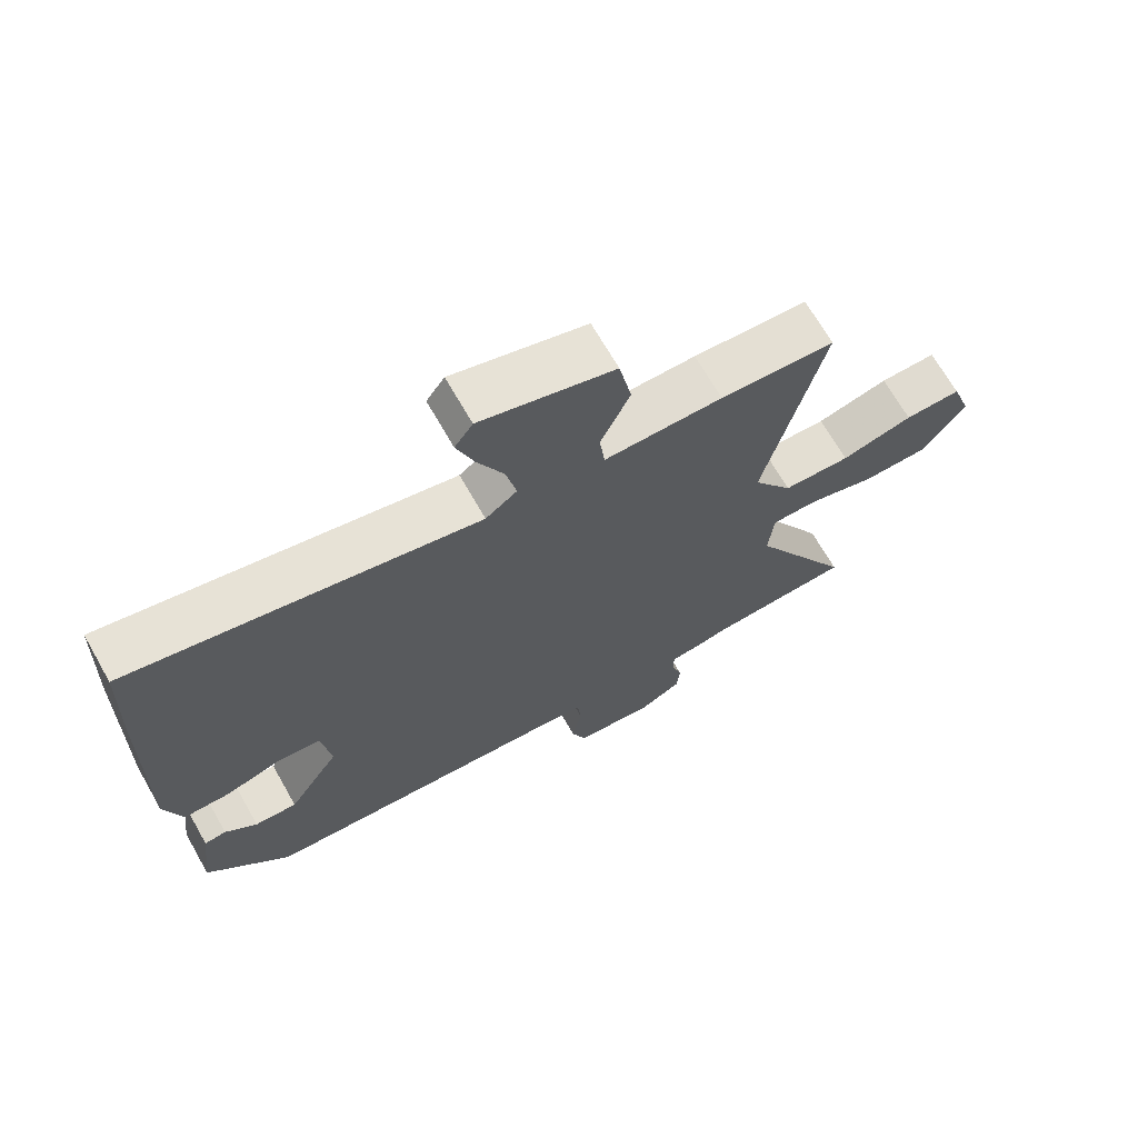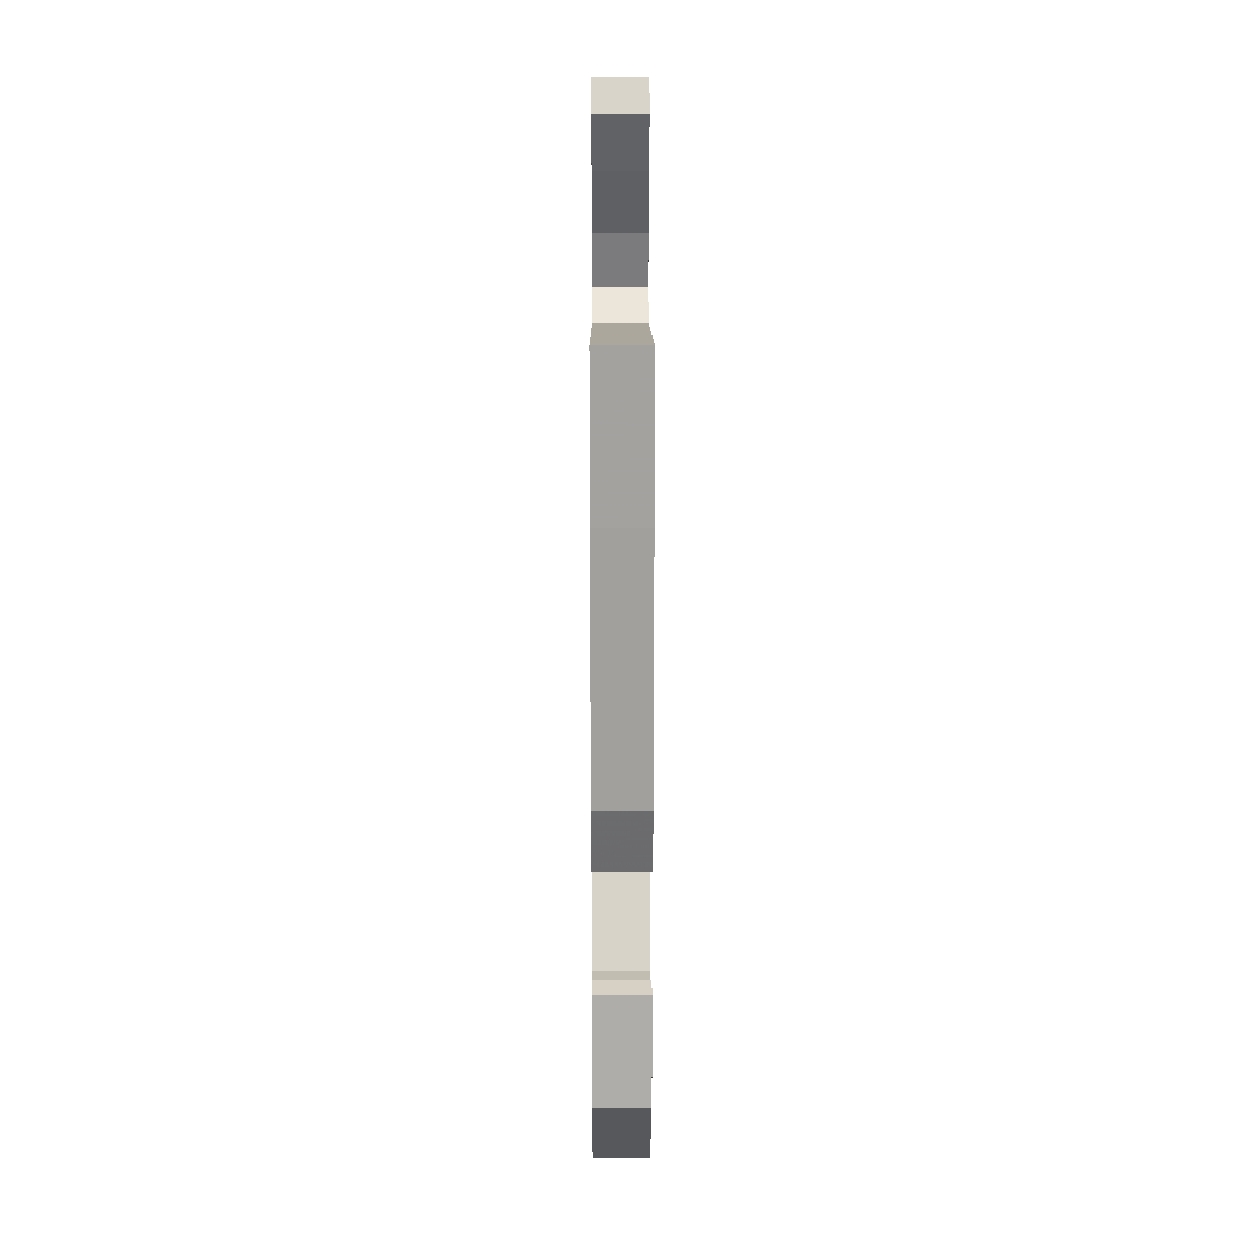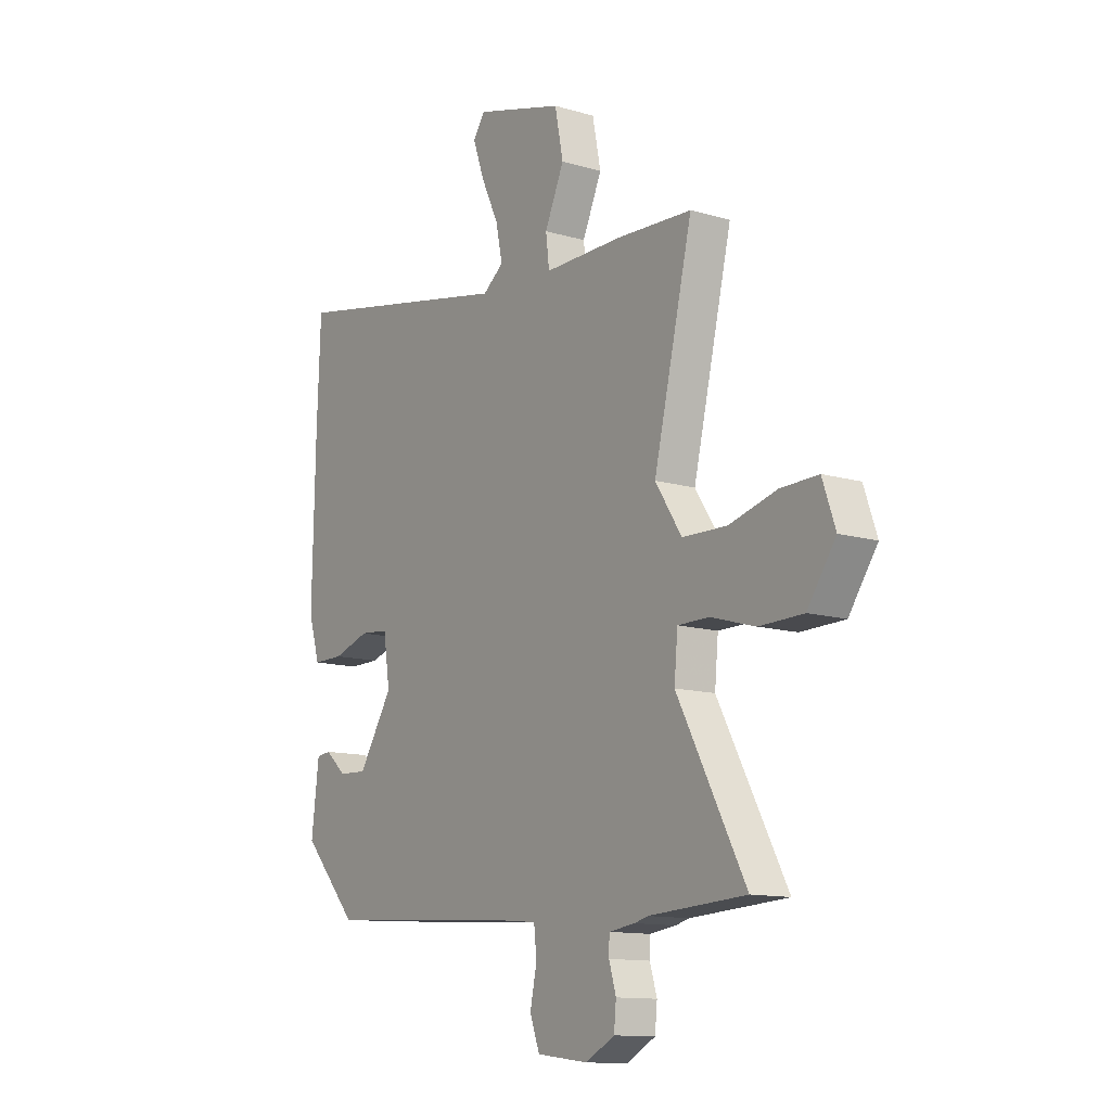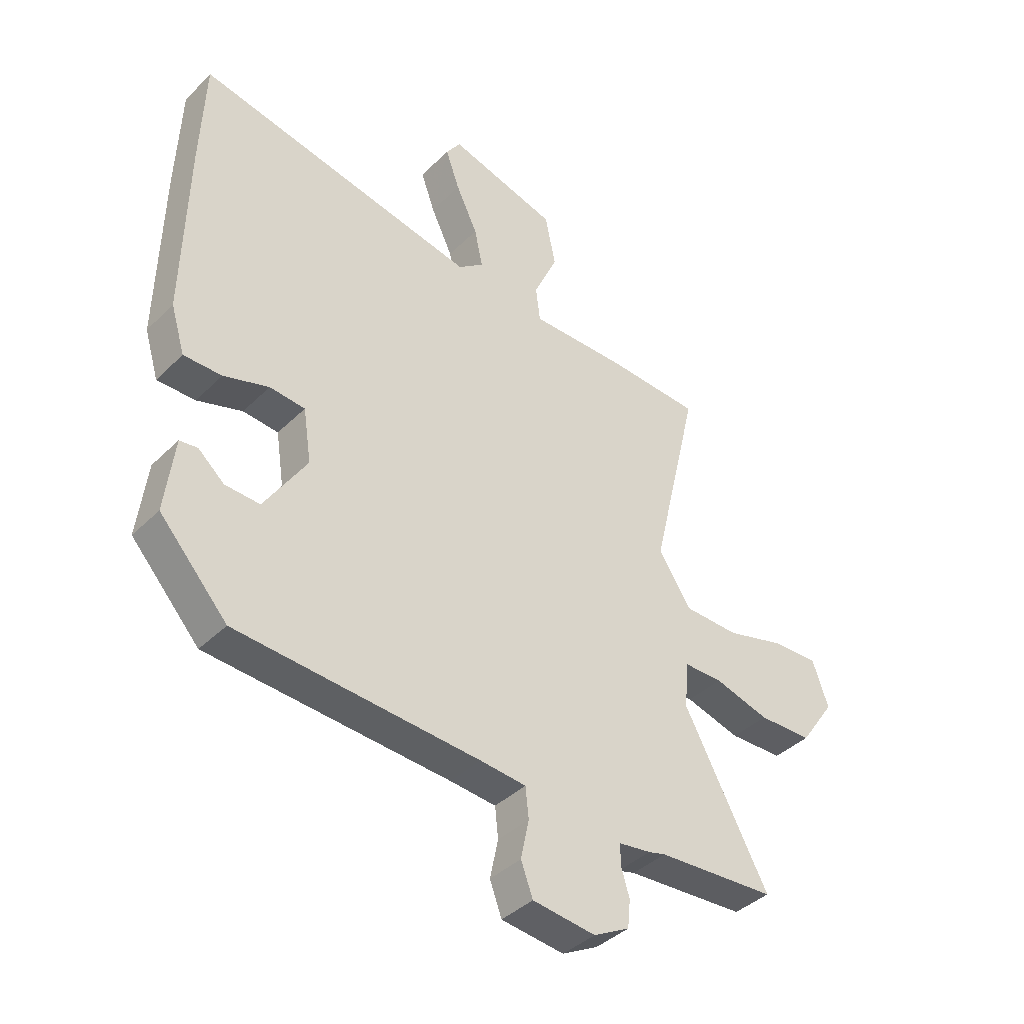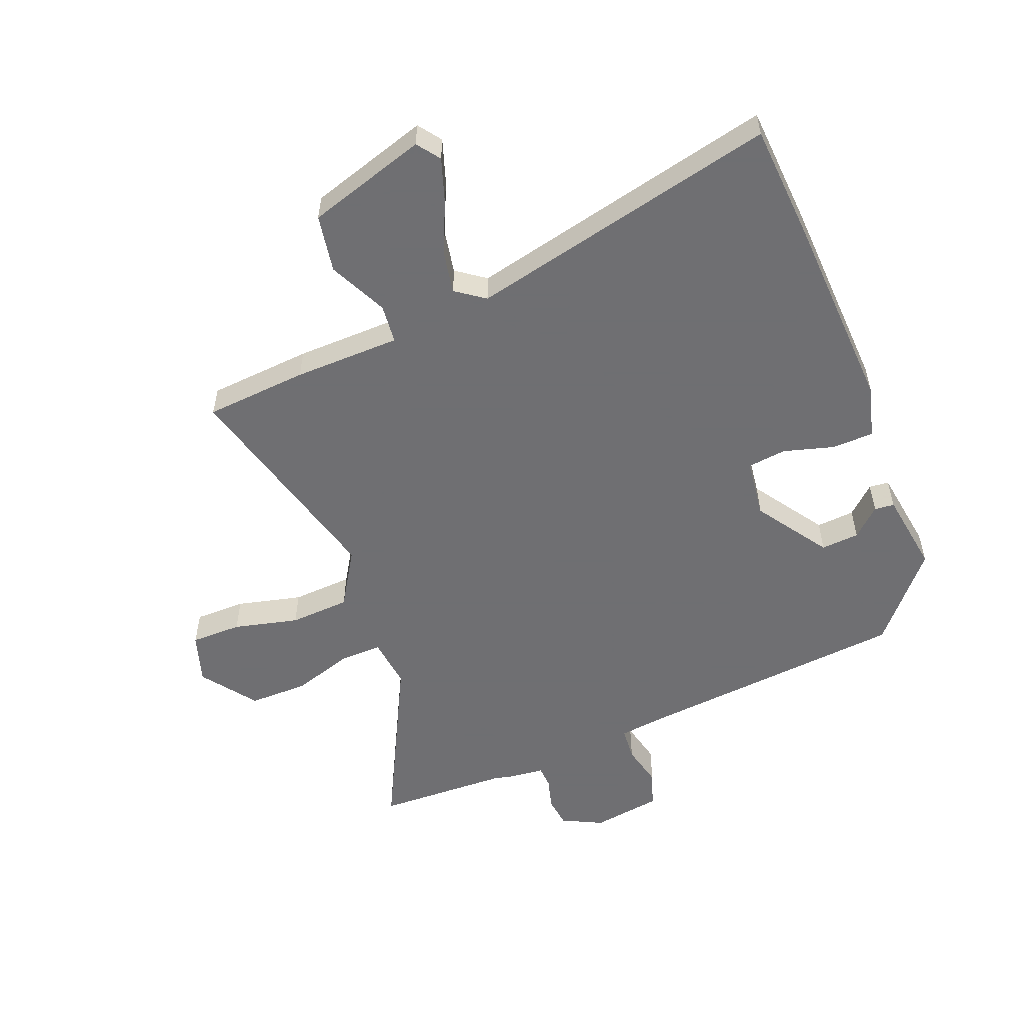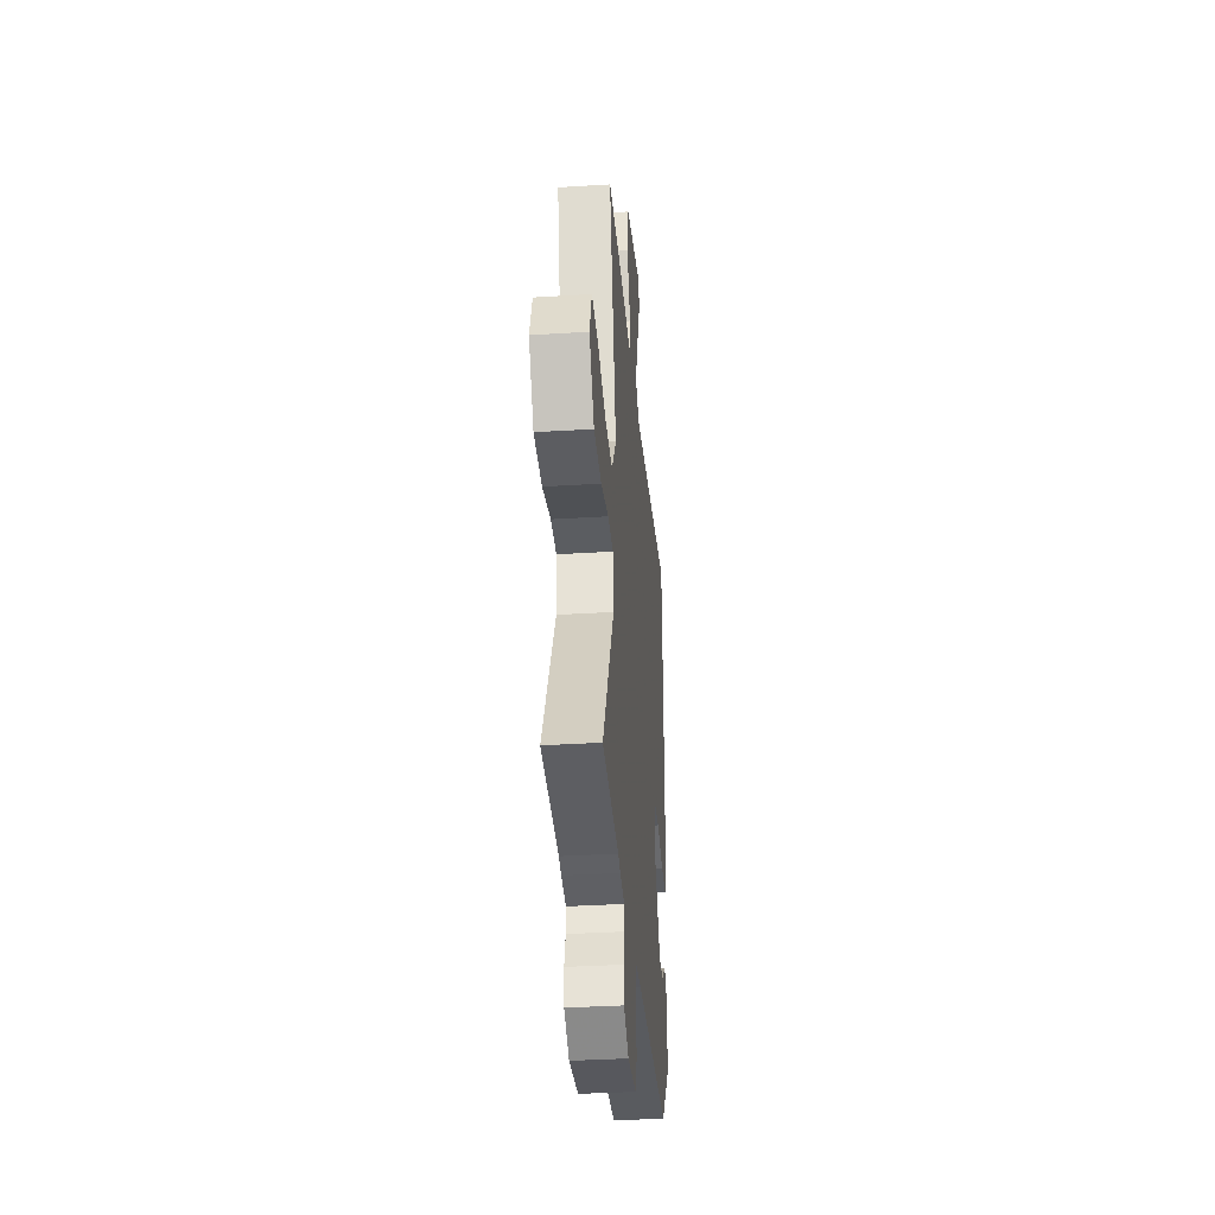
<metadata>
{"format":"obj","ext":"obj","renderer":"f3d","projection":"perspective","resolution":1024,"background":"white","views":[{"elev":68.8,"azim":150.3,"up":"+Z"},{"elev":19.7,"azim":89.8,"up":"+Z"},{"elev":-12.4,"azim":-124.6,"up":"+Z"},{"elev":-39.6,"azim":140.3,"up":"+Z"},{"elev":-54.7,"azim":23.1,"up":"+Y"},{"elev":-35.8,"azim":-85.3,"up":"+Z"}]}
</metadata>
<code>
v 0.367 0.07 -0.457
v -0.079 0.07 -0.487
v -0.164 0.07 -0.495
v -0.17 0.07 -0.551
v -0.155 0.07 -0.623
v -0.177 0.07 -0.682
v -0.293 0.07 -0.696
v -0.359 0.07 -0.661
v -0.364 0.07 -0.61
v -0.348 0.07 -0.557
v -0.349 0.07 -0.52
v -0.408 0.07 -0.512
v -0.439 0.07 -0.504
v -0.658 0.07 -0.491
v -0.503 0.07 -0.201
v -0.511 0.07 -0.115
v -0.582 0.07 -0.115
v -0.683 0.07 -0.144
v -0.782 0.07 -0.142
v -0.846 0.07 -0.05
v -0.817 0.07 0.034
v -0.732 0.07 0.032
v -0.624 0.07 0.003
v -0.523 0.07 0.006
v -0.463 0.07 0.098
v -0.551 0.07 0.47
v -0.379 0.07 0.479
v -0.201 0.07 0.478
v -0.193 0.07 0.543
v -0.237 0.07 0.641
v -0.218 0.07 0.737
v -0.017 0.07 0.794
v 0.01 0.07 0.755
v -0.016 0.07 0.682
v -0.056 0.07 0.598
v -0.071 0.07 0.526
v -0.024 0.07 0.49
v 0.496 0.07 0.595
v 0.504 0.07 0.395
v 0.511 0.07 0.065
v 0.485 0.07 -0.021
v 0.415 0.07 -0.021
v 0.332 0.07 0.005
v 0.267 0.07 -0.001
v 0.252 0.07 -0.1
v 0.33 0.07 -0.222
v 0.394 0.07 -0.219
v 0.442 0.07 -0.177
v 0.475 0.07 -0.181
v 0.492 0.07 -0.319
v 0.367 0 -0.457
v -0.079 0 -0.487
v -0.164 0 -0.495
v -0.17 0 -0.551
v -0.155 0 -0.623
v -0.177 0 -0.682
v -0.293 0 -0.696
v -0.359 0 -0.661
v -0.364 0 -0.61
v -0.348 0 -0.557
v -0.349 0 -0.52
v -0.408 0 -0.512
v -0.439 0 -0.504
v -0.658 0 -0.491
v -0.503 0 -0.201
v -0.511 0 -0.115
v -0.582 0 -0.115
v -0.683 0 -0.144
v -0.782 0 -0.142
v -0.846 0 -0.05
v -0.817 0 0.034
v -0.732 0 0.032
v -0.624 0 0.003
v -0.523 0 0.006
v -0.463 0 0.098
v -0.551 0 0.47
v -0.379 0 0.479
v -0.201 0 0.478
v -0.193 0 0.543
v -0.237 0 0.641
v -0.218 0 0.737
v -0.017 0 0.794
v 0.01 0 0.755
v -0.016 0 0.682
v -0.056 0 0.598
v -0.071 0 0.526
v -0.024 0 0.49
v 0.496 0 0.595
v 0.504 0 0.395
v 0.511 0 0.065
v 0.485 0 -0.021
v 0.415 0 -0.021
v 0.332 0 0.005
v 0.267 0 -0.001
v 0.252 0 -0.1
v 0.33 0 -0.222
v 0.394 0 -0.219
v 0.442 0 -0.177
v 0.475 0 -0.181
v 0.492 0 -0.319
f 47 48 49 50
f 46 47 50 1
f 45 46 1 2
f 44 45 2 3
f 40 41 42 43
f 40 43 44
f 37 38 39 40
f 36 37 40 44
f 32 33 34 35
f 32 35 36
f 29 30 31 32
f 28 29 32 36
f 25 26 27 28
f 24 25 28 36
f 20 21 22 23
f 20 23 24
f 17 18 19 20
f 16 17 20 24
f 13 14 15
f 11 12 13 15
f 11 15 16
f 7 8 9 10
f 7 10 11
f 4 5 6 7
f 3 4 7 11
f 16 24 36 44
f 3 11 16 44
f 100 99 98 97
f 51 100 97 96
f 52 51 96 95
f 53 52 95 94
f 93 92 91 90
f 94 93 90
f 90 89 88 87
f 94 90 87 86
f 85 84 83 82
f 86 85 82
f 82 81 80 79
f 86 82 79 78
f 78 77 76 75
f 86 78 75 74
f 73 72 71 70
f 74 73 70
f 70 69 68 67
f 74 70 67 66
f 65 64 63
f 65 63 62 61
f 66 65 61
f 60 59 58 57
f 61 60 57
f 57 56 55 54
f 61 57 54 53
f 94 86 74 66
f 94 66 61 53
f 1 51 52 2
f 2 52 53 3
f 3 53 54 4
f 4 54 55 5
f 5 55 56 6
f 6 56 57 7
f 7 57 58 8
f 8 58 59 9
f 9 59 60 10
f 10 60 61 11
f 11 61 62 12
f 12 62 63 13
f 13 63 64 14
f 14 64 65 15
f 15 65 66 16
f 16 66 67 17
f 17 67 68 18
f 18 68 69 19
f 19 69 70 20
f 20 70 71 21
f 21 71 72 22
f 22 72 73 23
f 23 73 74 24
f 24 74 75 25
f 25 75 76 26
f 26 76 77 27
f 27 77 78 28
f 28 78 79 29
f 29 79 80 30
f 30 80 81 31
f 31 81 82 32
f 32 82 83 33
f 33 83 84 34
f 34 84 85 35
f 35 85 86 36
f 36 86 87 37
f 37 87 88 38
f 38 88 89 39
f 39 89 90 40
f 40 90 91 41
f 41 91 92 42
f 42 92 93 43
f 43 93 94 44
f 44 94 95 45
f 45 95 96 46
f 46 96 97 47
f 47 97 98 48
f 48 98 99 49
f 49 99 100 50
f 50 100 51 1

</code>
